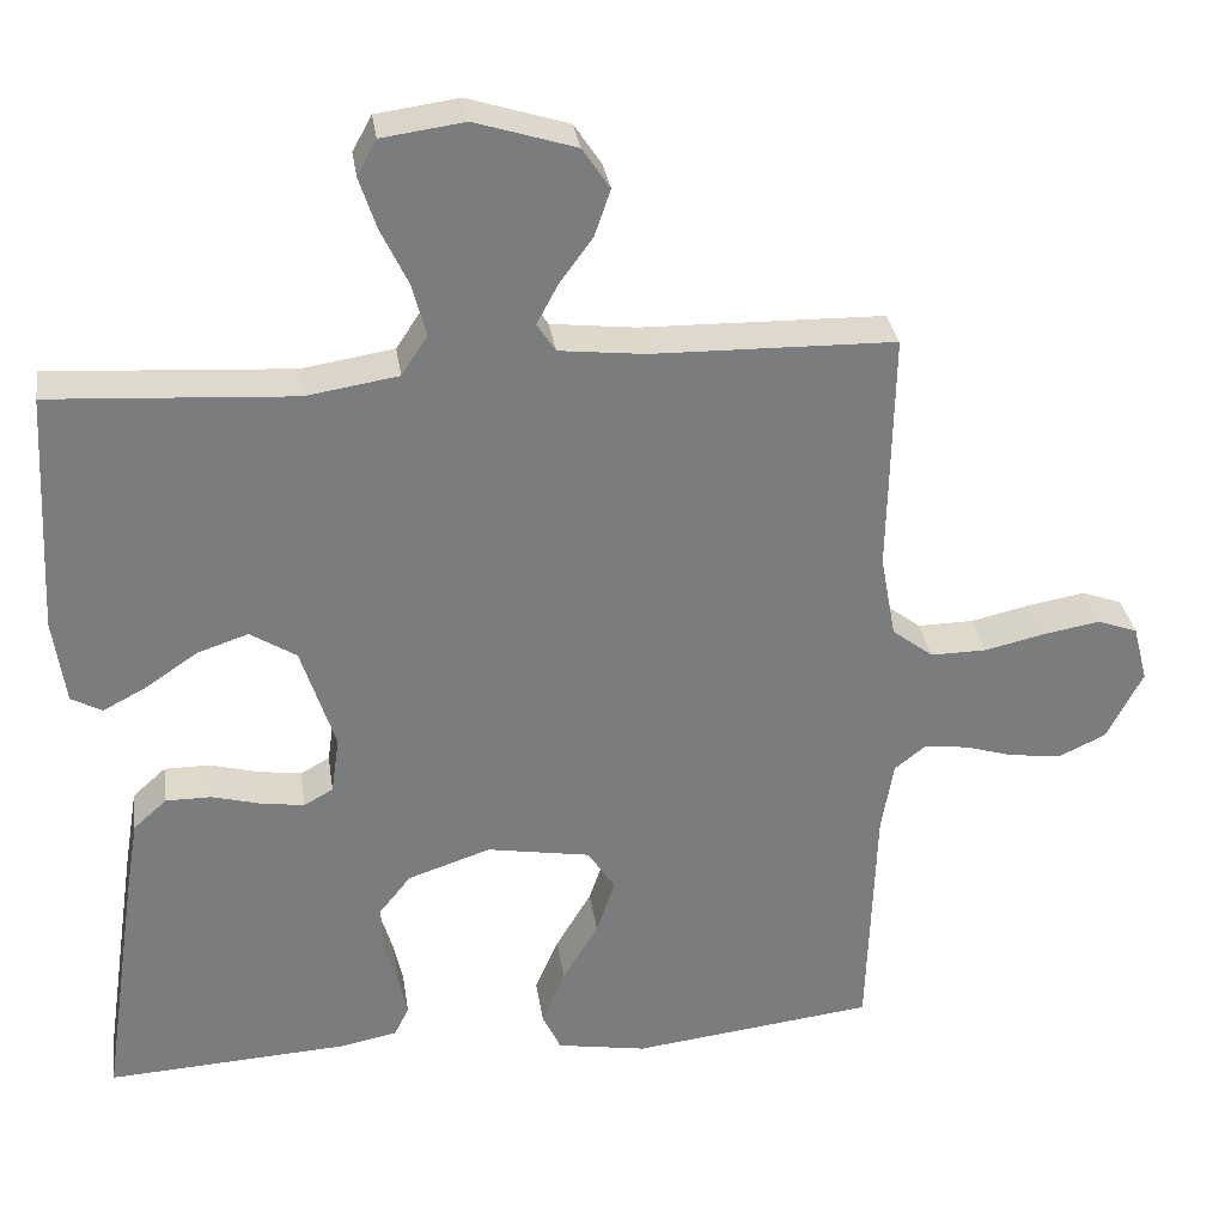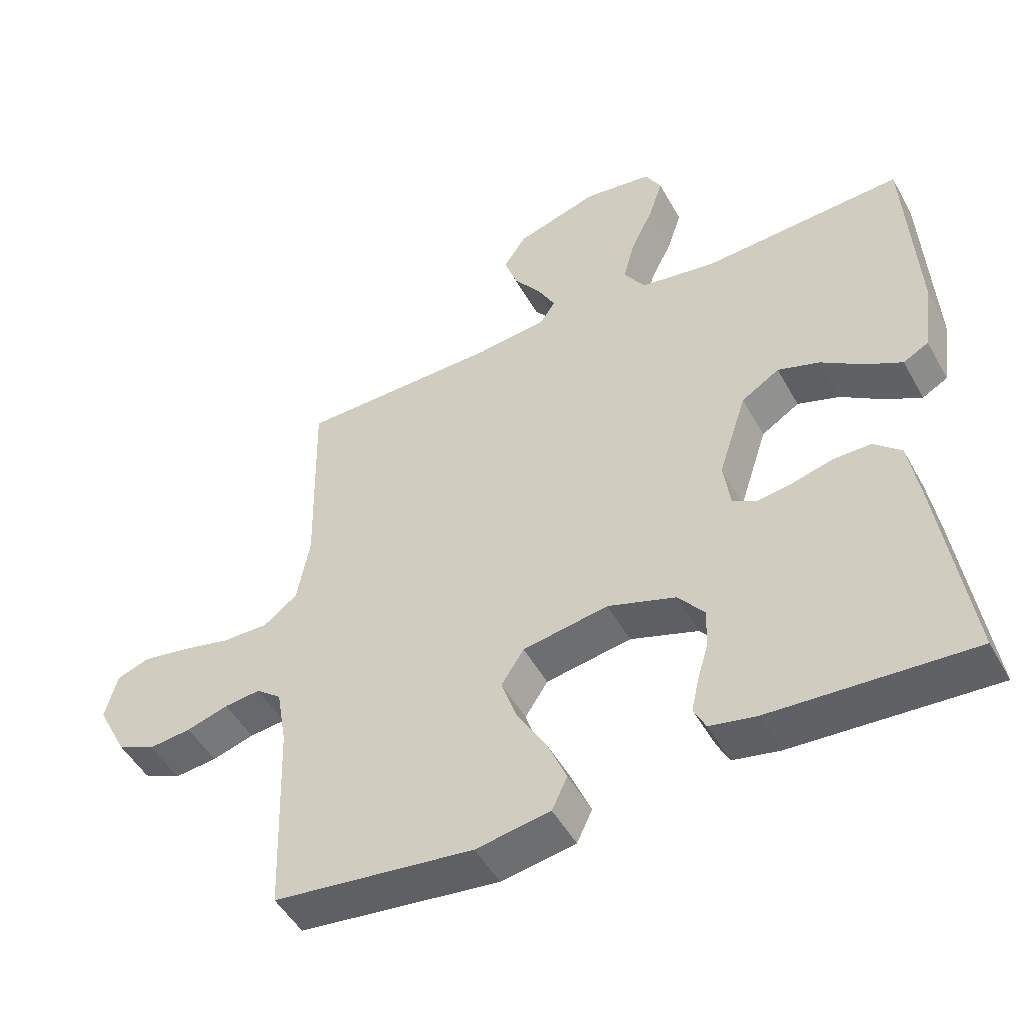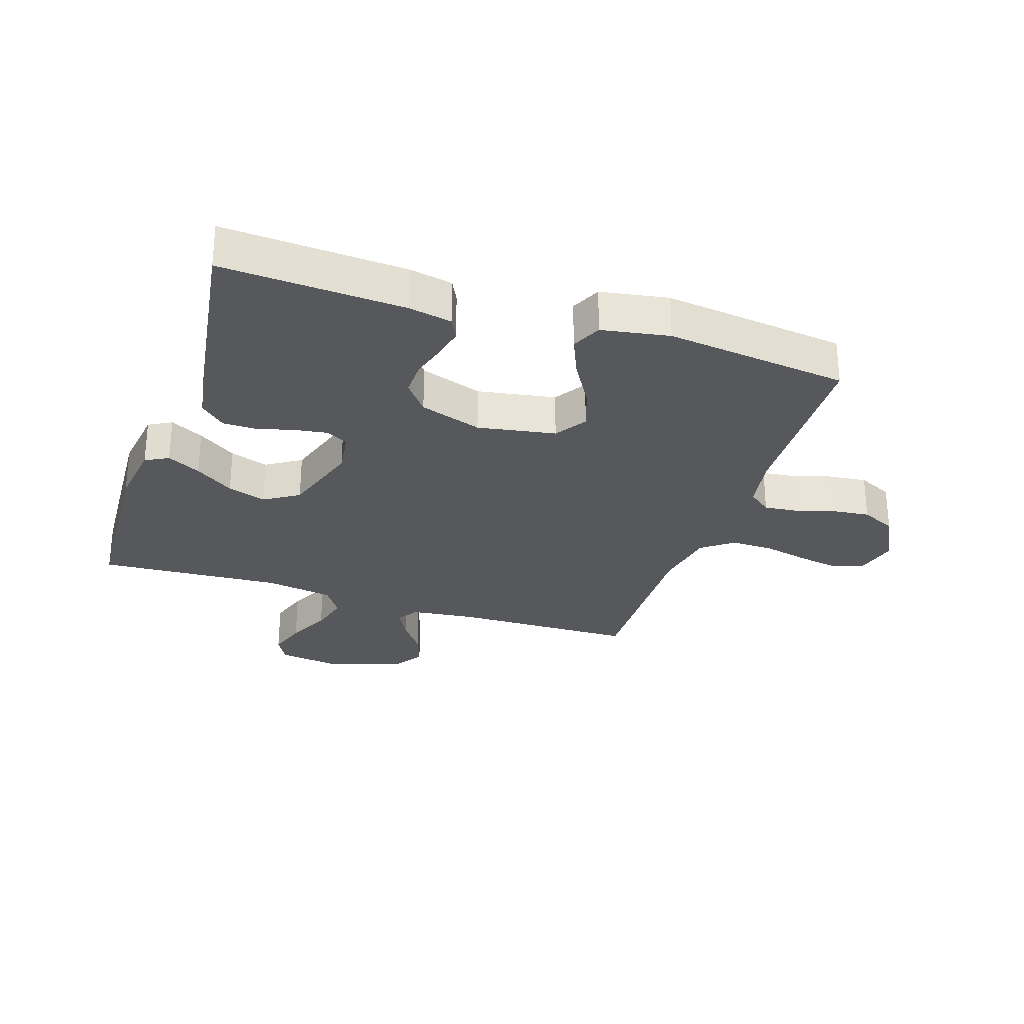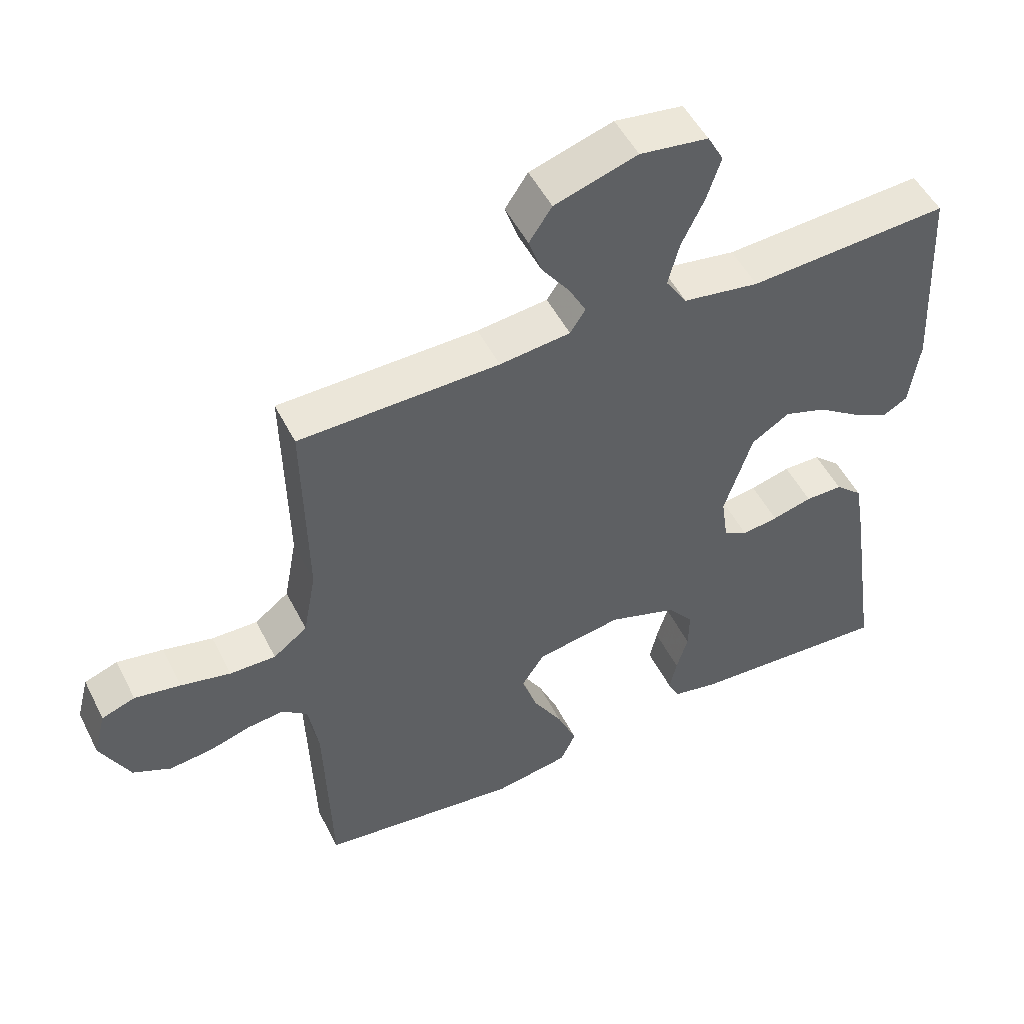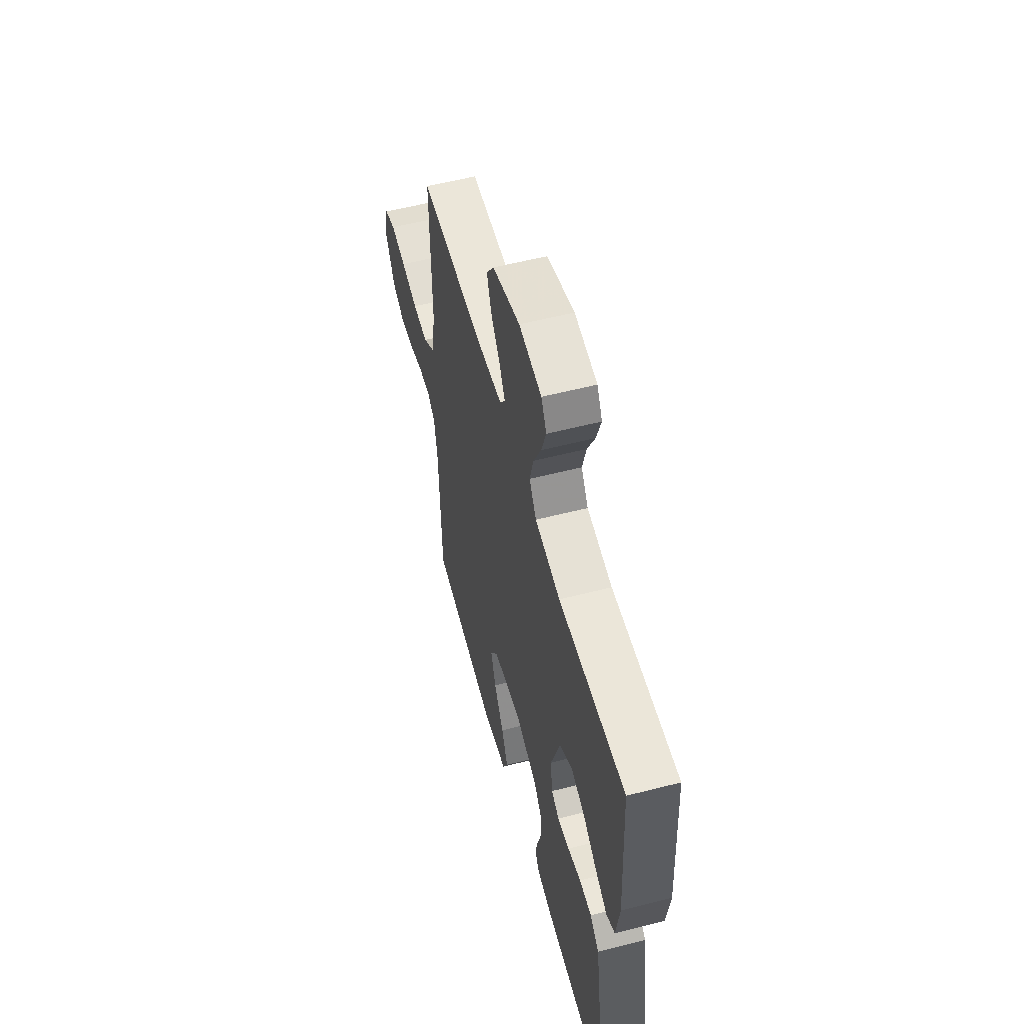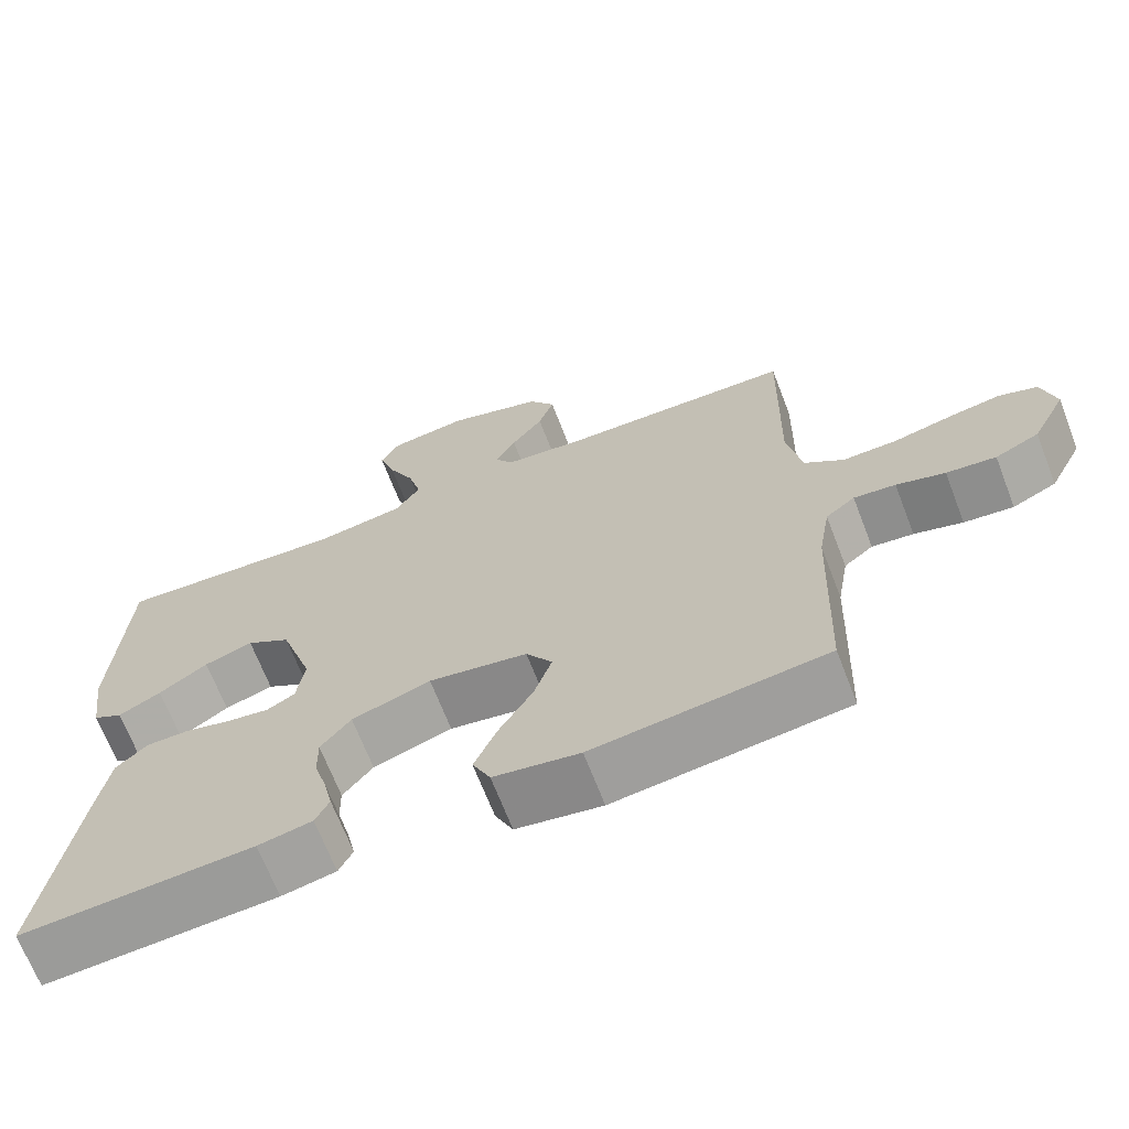
<metadata>
{"format":"obj","ext":"obj","renderer":"f3d","projection":"perspective","resolution":1024,"background":"white","views":[{"elev":31.8,"azim":171.7,"up":"+Z"},{"elev":-49.1,"azim":28.0,"up":"+Z"},{"elev":-28.5,"azim":161.8,"up":"+Y"},{"elev":50.6,"azim":-26.2,"up":"+Z"},{"elev":56.7,"azim":75.0,"up":"+Z"},{"elev":-68.1,"azim":-158.9,"up":"+Z"}]}
</metadata>
<code>
v -0.5 0.07 -0.5
v -0.51 0.07 -0.2
v -0.525 0.07 -0.111
v -0.563 0.07 -0.081
v -0.617 0.07 -0.087
v -0.68 0.07 -0.106
v -0.744 0.07 -0.113
v -0.801 0.07 -0.086
v -0.845 0.07 0
v -0.827 0.07 0.07
v -0.777 0.07 0.088
v -0.708 0.07 0.076
v -0.633 0.07 0.059
v -0.564 0.07 0.058
v -0.513 0.07 0.097
v -0.494 0.07 0.2
v -0.5 0.07 0.5
v -0.2 0.07 0.506
v -0.094 0.07 0.518
v -0.071 0.07 0.553
v -0.097 0.07 0.602
v -0.138 0.07 0.658
v -0.158 0.07 0.716
v -0.124 0.07 0.767
v 0 0.07 0.806
v 0.102 0.07 0.792
v 0.126 0.07 0.748
v 0.105 0.07 0.684
v 0.071 0.07 0.613
v 0.054 0.07 0.548
v 0.086 0.07 0.499
v 0.2 0.07 0.481
v 0.5 0.07 0.5
v 0.516 0.07 0.2
v 0.501 0.07 0.094
v 0.463 0.07 0.073
v 0.408 0.07 0.102
v 0.345 0.07 0.145
v 0.282 0.07 0.166
v 0.225 0.07 0.13
v 0.183 0.07 0
v 0.193 0.07 -0.071
v 0.229 0.07 -0.091
v 0.283 0.07 -0.083
v 0.343 0.07 -0.067
v 0.399 0.07 -0.067
v 0.44 0.07 -0.104
v 0.456 0.07 -0.2
v 0.5 0.07 -0.5
v 0.2 0.07 -0.483
v 0.13 0.07 -0.469
v 0.112 0.07 -0.433
v 0.123 0.07 -0.383
v 0.14 0.07 -0.325
v 0.141 0.07 -0.267
v 0.102 0.07 -0.218
v 0 0.07 -0.184
v -0.128 0.07 -0.206
v -0.162 0.07 -0.258
v -0.139 0.07 -0.326
v -0.095 0.07 -0.4
v -0.066 0.07 -0.468
v -0.089 0.07 -0.517
v -0.2 0.07 -0.536
v -0.5 0 -0.5
v -0.51 0 -0.2
v -0.525 0 -0.111
v -0.563 0 -0.081
v -0.617 0 -0.087
v -0.68 0 -0.106
v -0.744 0 -0.113
v -0.801 0 -0.086
v -0.845 0 0
v -0.827 0 0.07
v -0.777 0 0.088
v -0.708 0 0.076
v -0.633 0 0.059
v -0.564 0 0.058
v -0.513 0 0.097
v -0.494 0 0.2
v -0.5 0 0.5
v -0.2 0 0.506
v -0.094 0 0.518
v -0.071 0 0.553
v -0.097 0 0.602
v -0.138 0 0.658
v -0.158 0 0.716
v -0.124 0 0.767
v 0 0 0.806
v 0.102 0 0.792
v 0.126 0 0.748
v 0.105 0 0.684
v 0.071 0 0.613
v 0.054 0 0.548
v 0.086 0 0.499
v 0.2 0 0.481
v 0.5 0 0.5
v 0.516 0 0.2
v 0.501 0 0.094
v 0.463 0 0.073
v 0.408 0 0.102
v 0.345 0 0.145
v 0.282 0 0.166
v 0.225 0 0.13
v 0.183 0 0
v 0.193 0 -0.071
v 0.229 0 -0.091
v 0.283 0 -0.083
v 0.343 0 -0.067
v 0.399 0 -0.067
v 0.44 0 -0.104
v 0.456 0 -0.2
v 0.5 0 -0.5
v 0.2 0 -0.483
v 0.13 0 -0.469
v 0.112 0 -0.433
v 0.123 0 -0.383
v 0.14 0 -0.325
v 0.141 0 -0.267
v 0.102 0 -0.218
v 0 0 -0.184
v -0.128 0 -0.206
v -0.162 0 -0.258
v -0.139 0 -0.326
v -0.095 0 -0.4
v -0.066 0 -0.468
v -0.089 0 -0.517
v -0.2 0 -0.536
f 63 64 1 2
f 60 61 62 63
f 59 60 63 2
f 58 59 2 3
f 57 58 3 4
f 51 52 53 54
f 49 50 51 54
f 49 54 55
f 48 49 55 56
f 44 45 46 47
f 43 44 47 48
f 35 36 37 38
f 35 38 39
f 32 33 34 35
f 31 32 35 39
f 30 31 39 40
f 26 27 28 29
f 26 29 30
f 25 26 30
f 24 25 30
f 21 22 23 24
f 20 21 24 30
f 19 20 30 40
f 16 17 18
f 15 16 18 19
f 10 11 12 13
f 8 9 10 13
f 8 13 14
f 5 6 7 8
f 4 5 8 14
f 57 4 14 15
f 43 48 56 57
f 42 43 57 15
f 15 19 40 41
f 15 41 42
f 66 65 128 127
f 127 126 125 124
f 66 127 124 123
f 67 66 123 122
f 68 67 122 121
f 118 117 116 115
f 118 115 114 113
f 119 118 113
f 120 119 113 112
f 111 110 109 108
f 112 111 108 107
f 102 101 100 99
f 103 102 99
f 99 98 97 96
f 103 99 96 95
f 104 103 95 94
f 93 92 91 90
f 94 93 90
f 94 90 89
f 94 89 88
f 88 87 86 85
f 94 88 85 84
f 104 94 84 83
f 82 81 80
f 83 82 80 79
f 77 76 75 74
f 77 74 73 72
f 78 77 72
f 72 71 70 69
f 78 72 69 68
f 79 78 68 121
f 121 120 112 107
f 79 121 107 106
f 105 104 83 79
f 106 105 79
f 1 65 66 2
f 2 66 67 3
f 3 67 68 4
f 4 68 69 5
f 5 69 70 6
f 6 70 71 7
f 7 71 72 8
f 8 72 73 9
f 9 73 74 10
f 10 74 75 11
f 11 75 76 12
f 12 76 77 13
f 13 77 78 14
f 14 78 79 15
f 15 79 80 16
f 16 80 81 17
f 17 81 82 18
f 18 82 83 19
f 19 83 84 20
f 20 84 85 21
f 21 85 86 22
f 22 86 87 23
f 23 87 88 24
f 24 88 89 25
f 25 89 90 26
f 26 90 91 27
f 27 91 92 28
f 28 92 93 29
f 29 93 94 30
f 30 94 95 31
f 31 95 96 32
f 32 96 97 33
f 33 97 98 34
f 34 98 99 35
f 35 99 100 36
f 36 100 101 37
f 37 101 102 38
f 38 102 103 39
f 39 103 104 40
f 40 104 105 41
f 41 105 106 42
f 42 106 107 43
f 43 107 108 44
f 44 108 109 45
f 45 109 110 46
f 46 110 111 47
f 47 111 112 48
f 48 112 113 49
f 49 113 114 50
f 50 114 115 51
f 51 115 116 52
f 52 116 117 53
f 53 117 118 54
f 54 118 119 55
f 55 119 120 56
f 56 120 121 57
f 57 121 122 58
f 58 122 123 59
f 59 123 124 60
f 60 124 125 61
f 61 125 126 62
f 62 126 127 63
f 63 127 128 64
f 64 128 65 1

</code>
